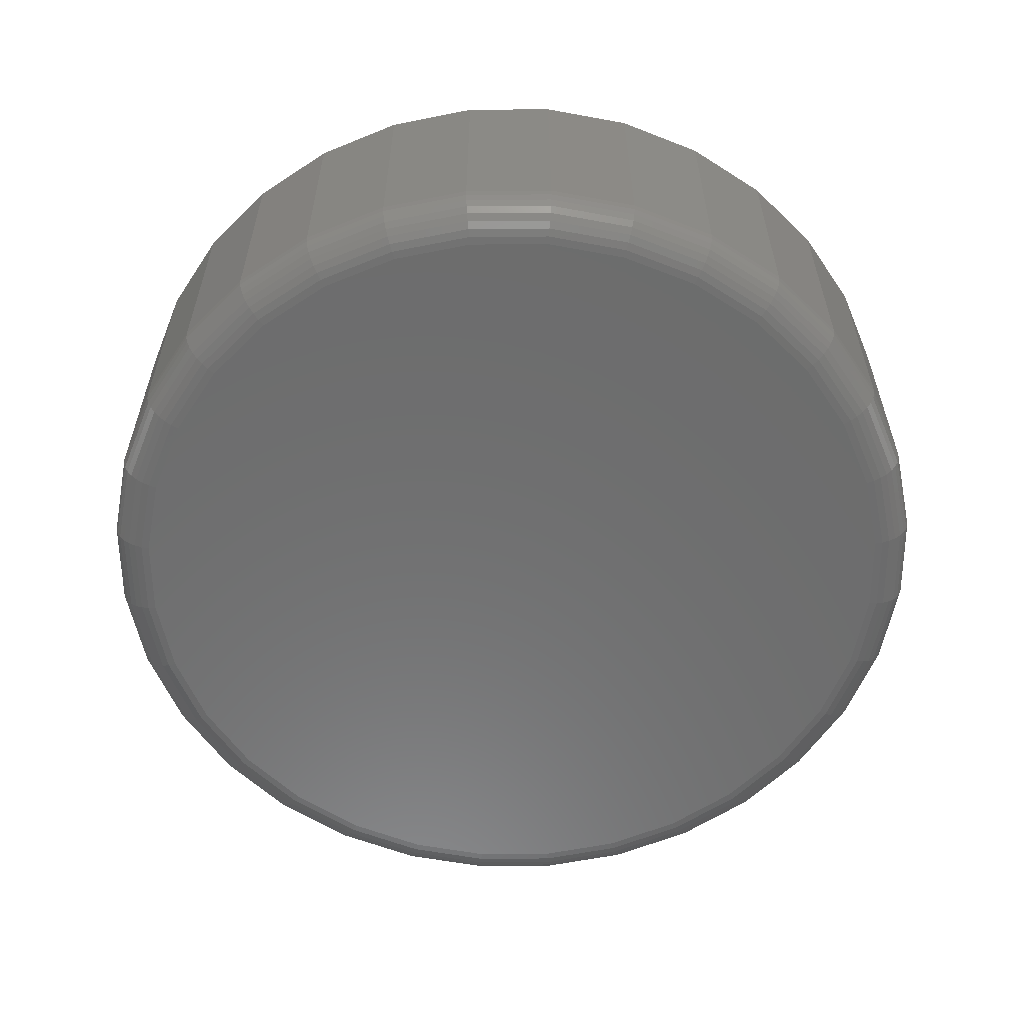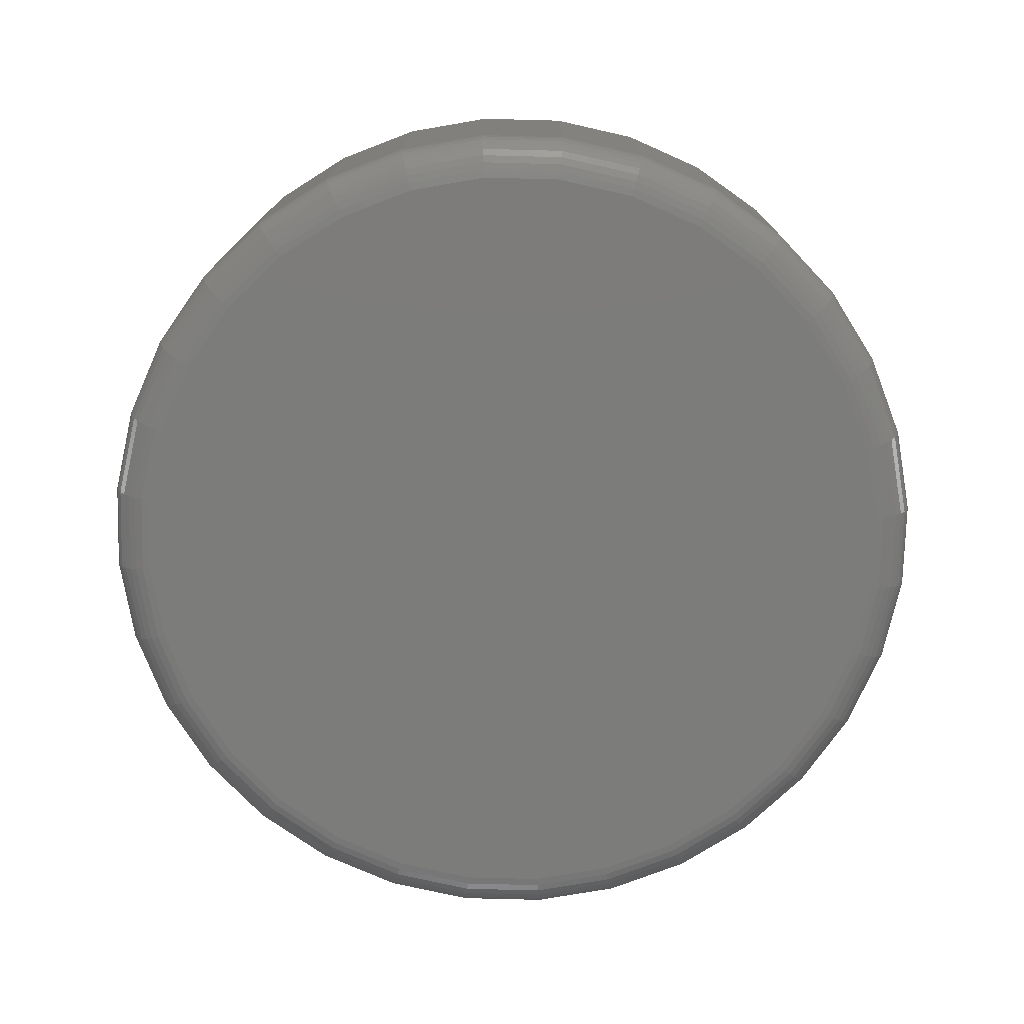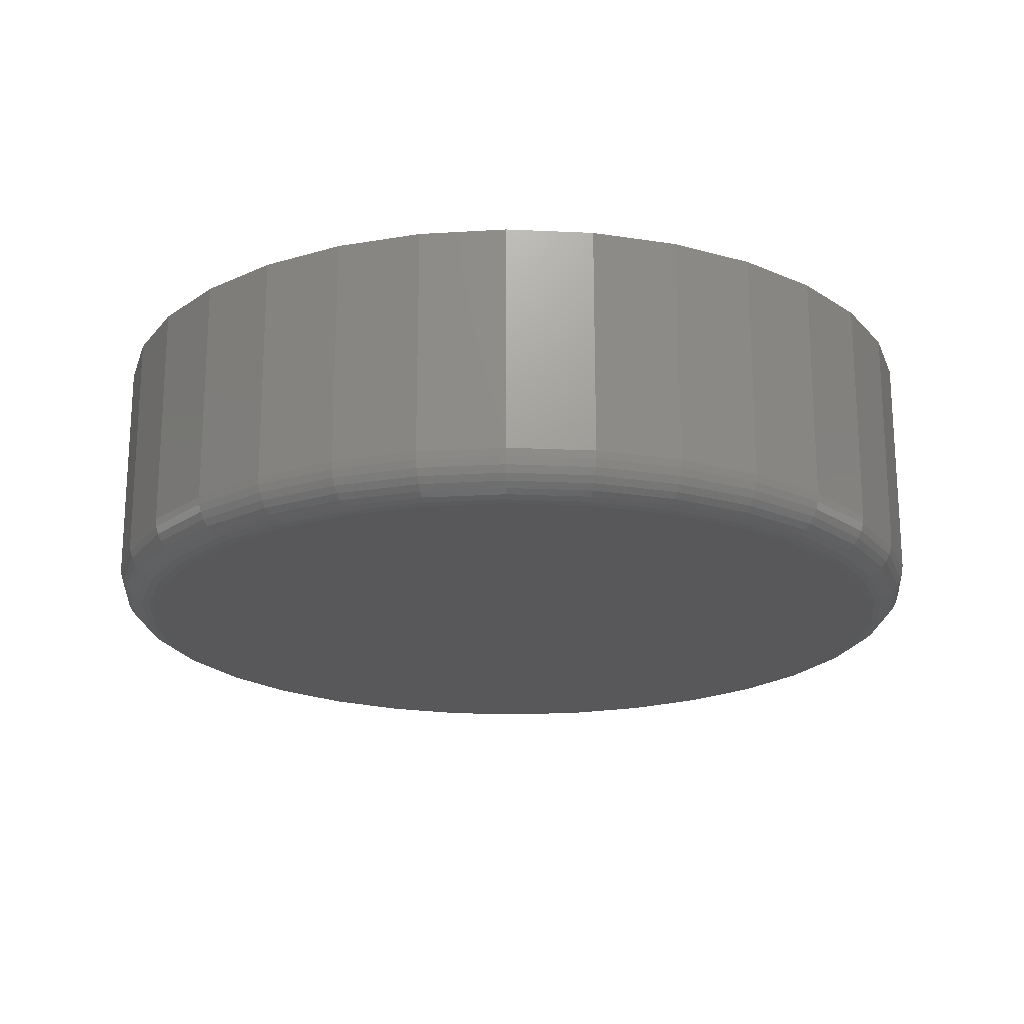
<metadata>
{"format":"stl","ext":"stl","renderer":"f3d","projection":"perspective","resolution":1024,"background":"white","views":[{"elev":-58.8,"azim":-27.7,"up":"+Z"},{"elev":-75.3,"azim":150.4,"up":"+Z"},{"elev":-20.0,"azim":-55.5,"up":"+Z"}]}
</metadata>
<code>
# stl→obj: 320 verts, 636 faces
v 0.007895 0.2292 0
v 0.05261 0.2248 0
v -0.03682 0.2248 0
v -0.07981 0.2117 0
v 0.0956 0.2117 0
v 0.05261 -0.2248 0
v -0.03682 -0.2248 0
v 0.0956 -0.2117 0
v 0.007895 -0.2292 0
v -0.07981 -0.2117 0
v -0.1194 -0.1906 0
v 0.1352 -0.1906 0
v -0.1542 -0.1621 0
v 0.17 -0.1621 0
v -0.1827 -0.1273 0
v 0.1985 -0.1273 0
v -0.2039 -0.08771 0
v 0.2196 -0.08771 0
v -0.2169 -0.04471 0
v 0.2327 -0.04471 0
v -0.2213 -1.727e-16 0
v 0.2371 1.502e-16 0
v -0.2169 0.04471 0
v 0.2327 0.04471 0
v -0.2039 0.08771 0
v 0.2196 0.08771 0
v -0.1827 0.1273 0
v 0.1985 0.1273 0
v -0.1542 0.1621 0
v 0.17 0.1621 0
v -0.1194 0.1906 0
v 0.1352 0.1906 0
v 0.2605 -2.863e-16 0.02344
v 0.2605 0 0.1562
v 0.2557 -0.04929 0.02344
v 0.2557 -0.04929 0.1562
v 0.2413 -0.09668 0.02344
v 0.2413 -0.09668 0.1562
v 0.218 -0.1404 0.02344
v 0.218 -0.1404 0.1562
v 0.1865 -0.1786 0.02344
v 0.1865 -0.1786 0.1562
v 0.1482 -0.2101 0.02344
v 0.1482 -0.2101 0.1562
v 0.1046 -0.2334 0.02344
v 0.1046 -0.2334 0.1562
v 0.05718 -0.2478 0.02344
v 0.05718 -0.2478 0.1562
v 0.007895 -0.2526 0.02344
v 0.007895 -0.2526 0.1562
v -0.04139 -0.2478 0.02344
v -0.04139 -0.2478 0.1562
v -0.08878 -0.2334 0.02344
v -0.08878 -0.2334 0.1562
v -0.1325 -0.2101 0.02344
v -0.1325 -0.2101 0.1562
v -0.1707 -0.1786 0.02344
v -0.1707 -0.1786 0.1562
v -0.2022 -0.1404 0.02344
v -0.2022 -0.1404 0.1562
v -0.2255 -0.09668 0.02344
v -0.2255 -0.09668 0.1562
v -0.2399 -0.04929 0.02344
v -0.2399 -0.04929 0.1562
v -0.2447 3.094e-17 0.02344
v -0.2447 3.094e-17 0.1562
v -0.2399 0.04929 0.02344
v -0.2399 0.04929 0.1562
v -0.2255 0.09668 0.02344
v -0.2255 0.09668 0.1562
v -0.2022 0.1404 0.02344
v -0.2022 0.1404 0.1562
v -0.1707 0.1786 0.02344
v -0.1707 0.1786 0.1562
v -0.1325 0.2101 0.02344
v -0.1325 0.2101 0.1562
v -0.08878 0.2334 0.02344
v -0.08878 0.2334 0.1562
v -0.04139 0.2478 0.02344
v -0.04139 0.2478 0.1562
v 0.007895 0.2526 0.02344
v 0.007895 0.2526 0.1562
v 0.05718 0.2478 0.02344
v 0.05718 0.2478 0.1562
v 0.1046 0.2334 0.02344
v 0.1046 0.2334 0.1562
v 0.1482 0.2101 0.02344
v 0.1482 0.2101 0.1562
v 0.1865 0.1786 0.02344
v 0.1865 0.1786 0.1562
v 0.218 0.1404 0.02344
v 0.218 0.1404 0.1562
v 0.2413 0.09668 0.02344
v 0.2413 0.09668 0.1562
v 0.2557 0.04929 0.02344
v 0.2557 0.04929 0.1562
v 0.2601 0 0.01887
v 0.2552 -0.0492 0.01887
v 0.2587 -1.388e-17 0.01447
v 0.2539 -0.04894 0.01447
v 0.2566 -1.388e-17 0.01042
v 0.2518 -0.04852 0.01042
v 0.2537 0 0.006865
v 0.2489 -0.04795 0.006865
v 0.2501 -1.388e-17 0.00395
v 0.2455 -0.04725 0.00395
v 0.2461 -1.388e-17 0.001784
v 0.2415 -0.04646 0.001784
v 0.2417 -1.388e-17 0.0004503
v 0.2372 -0.04561 0.0004503
v -0.2394 -0.0492 0.01887
v -0.2443 -1.943e-16 0.01887
v -0.2381 -0.04894 0.01447
v -0.243 -1.804e-16 0.01447
v -0.236 -0.04852 0.01042
v -0.2408 -1.804e-16 0.01042
v -0.2331 -0.04795 0.006865
v -0.2379 -1.943e-16 0.006865
v -0.2297 -0.04725 0.00395
v -0.2343 -1.804e-16 0.00395
v -0.2257 -0.04646 0.001784
v -0.2303 -1.804e-16 0.001784
v -0.2214 -0.04561 0.0004503
v -0.2259 -1.665e-16 0.0004503
v -0.2251 -0.09651 0.01887
v -0.2239 -0.096 0.01447
v -0.2219 -0.09517 0.01042
v -0.2192 -0.09405 0.006865
v -0.2159 -0.09269 0.00395
v -0.2121 -0.09114 0.001784
v -0.2081 -0.08946 0.0004503
v -0.2018 -0.1401 0.01887
v -0.2007 -0.1394 0.01447
v -0.1989 -0.1382 0.01042
v -0.1965 -0.1365 0.006865
v -0.1935 -0.1346 0.00395
v -0.1901 -0.1323 0.001784
v -0.1865 -0.1299 0.0004503
v -0.1704 -0.1783 0.01887
v -0.1695 -0.1774 0.01447
v -0.1679 -0.1758 0.01042
v -0.1659 -0.1738 0.006865
v -0.1634 -0.1713 0.00395
v -0.1605 -0.1684 0.001784
v -0.1574 -0.1653 0.0004503
v -0.1322 -0.2097 0.01887
v -0.1315 -0.2086 0.01447
v -0.1303 -0.2068 0.01042
v -0.1286 -0.2043 0.006865
v -0.1267 -0.2014 0.00395
v -0.1244 -0.198 0.001784
v -0.122 -0.1944 0.0004503
v -0.08861 -0.233 0.01887
v -0.0881 -0.2318 0.01447
v -0.08727 -0.2298 0.01042
v -0.08616 -0.2271 0.006865
v -0.0848 -0.2238 0.00395
v -0.08325 -0.22 0.001784
v -0.08156 -0.216 0.0004503
v -0.0413 -0.2473 0.01887
v -0.04104 -0.246 0.01447
v -0.04062 -0.2439 0.01042
v -0.04005 -0.241 0.006865
v -0.03936 -0.2376 0.00395
v -0.03857 -0.2336 0.001784
v -0.03771 -0.2293 0.0004503
v 0.007895 -0.2522 0.01887
v 0.007895 -0.2508 0.01447
v 0.007895 -0.2487 0.01042
v 0.007895 -0.2458 0.006865
v 0.007895 -0.2422 0.00395
v 0.007895 -0.2382 0.001784
v 0.007895 -0.2338 0.0004503
v 0.05709 -0.2473 0.01887
v 0.05683 -0.246 0.01447
v 0.05641 -0.2439 0.01042
v 0.05584 -0.241 0.006865
v 0.05515 -0.2376 0.00395
v 0.05436 -0.2336 0.001784
v 0.0535 -0.2293 0.0004503
v 0.1044 -0.233 0.01887
v 0.1039 -0.2318 0.01447
v 0.1031 -0.2298 0.01042
v 0.1019 -0.2271 0.006865
v 0.1006 -0.2238 0.00395
v 0.09904 -0.22 0.001784
v 0.09735 -0.216 0.0004503
v 0.148 -0.2097 0.01887
v 0.1473 -0.2086 0.01447
v 0.1461 -0.2068 0.01042
v 0.1444 -0.2043 0.006865
v 0.1425 -0.2014 0.00395
v 0.1402 -0.198 0.001784
v 0.1378 -0.1944 0.0004503
v 0.1862 -0.1783 0.01887
v 0.1853 -0.1774 0.01447
v 0.1837 -0.1758 0.01042
v 0.1817 -0.1738 0.006865
v 0.1792 -0.1713 0.00395
v 0.1763 -0.1684 0.001784
v 0.1732 -0.1653 0.0004503
v 0.2176 -0.1401 0.01887
v 0.2165 -0.1394 0.01447
v 0.2147 -0.1382 0.01042
v 0.2122 -0.1365 0.006865
v 0.2093 -0.1346 0.00395
v 0.2059 -0.1323 0.001784
v 0.2023 -0.1299 0.0004503
v 0.2409 -0.09651 0.01887
v 0.2396 -0.096 0.01447
v 0.2376 -0.09517 0.01042
v 0.235 -0.09405 0.006865
v 0.2317 -0.09269 0.00395
v 0.2279 -0.09114 0.001784
v 0.2239 -0.08946 0.0004503
v -0.2394 0.0492 0.01887
v -0.2381 0.04894 0.01447
v -0.236 0.04852 0.01042
v -0.2331 0.04795 0.006865
v -0.2297 0.04725 0.00395
v -0.2257 0.04646 0.001784
v -0.2214 0.04561 0.0004503
v 0.2552 0.0492 0.01887
v 0.2539 0.04894 0.01447
v 0.2518 0.04852 0.01042
v 0.2489 0.04795 0.006865
v 0.2455 0.04725 0.00395
v 0.2415 0.04646 0.001784
v 0.2372 0.04561 0.0004503
v 0.2409 0.09651 0.01887
v 0.2396 0.096 0.01447
v 0.2376 0.09517 0.01042
v 0.235 0.09405 0.006865
v 0.2317 0.09269 0.00395
v 0.2279 0.09114 0.001784
v 0.2239 0.08946 0.0004503
v 0.2176 0.1401 0.01887
v 0.2165 0.1394 0.01447
v 0.2147 0.1382 0.01042
v 0.2122 0.1365 0.006865
v 0.2093 0.1346 0.00395
v 0.2059 0.1323 0.001784
v 0.2023 0.1299 0.0004503
v 0.1862 0.1783 0.01887
v 0.1853 0.1774 0.01447
v 0.1837 0.1758 0.01042
v 0.1817 0.1738 0.006865
v 0.1792 0.1713 0.00395
v 0.1763 0.1684 0.001784
v 0.1732 0.1653 0.0004503
v 0.148 0.2097 0.01887
v 0.1473 0.2086 0.01447
v 0.1461 0.2068 0.01042
v 0.1444 0.2043 0.006865
v 0.1425 0.2014 0.00395
v 0.1402 0.198 0.001784
v 0.1378 0.1944 0.0004503
v 0.1044 0.233 0.01887
v 0.1039 0.2318 0.01447
v 0.1031 0.2298 0.01042
v 0.1019 0.2271 0.006865
v 0.1006 0.2238 0.00395
v 0.09904 0.22 0.001784
v 0.09735 0.216 0.0004503
v 0.05709 0.2473 0.01887
v 0.05683 0.246 0.01447
v 0.05641 0.2439 0.01042
v 0.05584 0.241 0.006865
v 0.05515 0.2376 0.00395
v 0.05436 0.2336 0.001784
v 0.0535 0.2293 0.0004503
v 0.007895 0.2522 0.01887
v 0.007895 0.2508 0.01447
v 0.007895 0.2487 0.01042
v 0.007895 0.2458 0.006865
v 0.007895 0.2422 0.00395
v 0.007895 0.2382 0.001784
v 0.007895 0.2338 0.0004503
v -0.0413 0.2473 0.01887
v -0.04104 0.246 0.01447
v -0.04062 0.2439 0.01042
v -0.04005 0.241 0.006865
v -0.03936 0.2376 0.00395
v -0.03857 0.2336 0.001784
v -0.03771 0.2293 0.0004503
v -0.08861 0.233 0.01887
v -0.0881 0.2318 0.01447
v -0.08727 0.2298 0.01042
v -0.08616 0.2271 0.006865
v -0.0848 0.2238 0.00395
v -0.08325 0.22 0.001784
v -0.08156 0.216 0.0004503
v -0.1322 0.2097 0.01887
v -0.1315 0.2086 0.01447
v -0.1303 0.2068 0.01042
v -0.1286 0.2043 0.006865
v -0.1267 0.2014 0.00395
v -0.1244 0.198 0.001784
v -0.122 0.1944 0.0004503
v -0.1704 0.1783 0.01887
v -0.1695 0.1774 0.01447
v -0.1679 0.1758 0.01042
v -0.1659 0.1738 0.006865
v -0.1634 0.1713 0.00395
v -0.1605 0.1684 0.001784
v -0.1574 0.1653 0.0004503
v -0.2018 0.1401 0.01887
v -0.2007 0.1394 0.01447
v -0.1989 0.1382 0.01042
v -0.1965 0.1365 0.006865
v -0.1935 0.1346 0.00395
v -0.1901 0.1323 0.001784
v -0.1865 0.1299 0.0004503
v -0.2251 0.09651 0.01887
v -0.2239 0.096 0.01447
v -0.2219 0.09517 0.01042
v -0.2192 0.09405 0.006865
v -0.2159 0.09269 0.00395
v -0.2121 0.09114 0.001784
v -0.2081 0.08946 0.0004503
f 1 2 3
f 4 3 2
f 5 4 2
f 6 7 8
f 9 7 6
f 7 10 8
f 8 10 11
f 8 11 12
f 12 11 13
f 12 13 14
f 14 13 15
f 14 15 16
f 16 15 17
f 16 17 18
f 18 17 19
f 18 19 20
f 20 19 21
f 20 21 22
f 22 21 23
f 22 23 24
f 24 23 25
f 24 25 26
f 26 25 27
f 26 27 28
f 28 27 29
f 28 29 30
f 30 29 31
f 30 31 32
f 32 31 4
f 32 4 5
f 33 34 35
f 35 34 36
f 35 36 37
f 37 36 38
f 37 38 39
f 39 38 40
f 39 40 41
f 41 40 42
f 41 42 43
f 43 42 44
f 43 44 45
f 45 44 46
f 45 46 47
f 47 46 48
f 47 48 49
f 49 48 50
f 49 50 51
f 51 50 52
f 51 52 53
f 53 52 54
f 53 54 55
f 55 54 56
f 55 56 57
f 57 56 58
f 57 58 59
f 59 58 60
f 59 60 61
f 61 60 62
f 61 62 63
f 63 62 64
f 63 64 65
f 65 64 66
f 65 66 67
f 67 66 68
f 67 68 69
f 69 68 70
f 69 70 71
f 71 70 72
f 71 72 73
f 73 72 74
f 73 74 75
f 75 74 76
f 75 76 77
f 77 76 78
f 77 78 79
f 79 78 80
f 79 80 81
f 81 80 82
f 81 82 83
f 83 82 84
f 83 84 85
f 85 84 86
f 85 86 87
f 87 86 88
f 87 88 89
f 89 88 90
f 89 90 91
f 91 90 92
f 91 92 93
f 93 92 94
f 93 94 95
f 95 94 96
f 95 96 33
f 33 96 34
f 33 35 97
f 97 35 98
f 97 98 99
f 99 98 100
f 99 100 101
f 101 100 102
f 101 102 103
f 103 102 104
f 103 104 105
f 105 104 106
f 105 106 107
f 107 106 108
f 107 108 109
f 109 108 110
f 109 110 22
f 22 110 20
f 63 65 111
f 111 65 112
f 111 112 113
f 113 112 114
f 113 114 115
f 115 114 116
f 115 116 117
f 117 116 118
f 117 118 119
f 119 118 120
f 119 120 121
f 121 120 122
f 121 122 123
f 123 122 124
f 123 124 19
f 19 124 21
f 61 63 125
f 125 63 111
f 125 111 126
f 126 111 113
f 126 113 127
f 127 113 115
f 127 115 128
f 128 115 117
f 128 117 129
f 129 117 119
f 129 119 130
f 130 119 121
f 130 121 131
f 131 121 123
f 131 123 17
f 17 123 19
f 59 61 132
f 132 61 125
f 132 125 133
f 133 125 126
f 133 126 134
f 134 126 127
f 134 127 135
f 135 127 128
f 135 128 136
f 136 128 129
f 136 129 137
f 137 129 130
f 137 130 138
f 138 130 131
f 138 131 15
f 15 131 17
f 57 59 139
f 139 59 132
f 139 132 140
f 140 132 133
f 140 133 141
f 141 133 134
f 141 134 142
f 142 134 135
f 142 135 143
f 143 135 136
f 143 136 144
f 144 136 137
f 144 137 145
f 145 137 138
f 145 138 13
f 13 138 15
f 55 57 146
f 146 57 139
f 146 139 147
f 147 139 140
f 147 140 148
f 148 140 141
f 148 141 149
f 149 141 142
f 149 142 150
f 150 142 143
f 150 143 151
f 151 143 144
f 151 144 152
f 152 144 145
f 152 145 11
f 11 145 13
f 53 55 153
f 153 55 146
f 153 146 154
f 154 146 147
f 154 147 155
f 155 147 148
f 155 148 156
f 156 148 149
f 156 149 157
f 157 149 150
f 157 150 158
f 158 150 151
f 158 151 159
f 159 151 152
f 159 152 10
f 10 152 11
f 51 53 160
f 160 53 153
f 160 153 161
f 161 153 154
f 161 154 162
f 162 154 155
f 162 155 163
f 163 155 156
f 163 156 164
f 164 156 157
f 164 157 165
f 165 157 158
f 165 158 166
f 166 158 159
f 166 159 7
f 7 159 10
f 49 51 167
f 167 51 160
f 167 160 168
f 168 160 161
f 168 161 169
f 169 161 162
f 169 162 170
f 170 162 163
f 170 163 171
f 171 163 164
f 171 164 172
f 172 164 165
f 172 165 173
f 173 165 166
f 173 166 9
f 9 166 7
f 47 49 174
f 174 49 167
f 174 167 175
f 175 167 168
f 175 168 176
f 176 168 169
f 176 169 177
f 177 169 170
f 177 170 178
f 178 170 171
f 178 171 179
f 179 171 172
f 179 172 180
f 180 172 173
f 180 173 6
f 6 173 9
f 45 47 181
f 181 47 174
f 181 174 182
f 182 174 175
f 182 175 183
f 183 175 176
f 183 176 184
f 184 176 177
f 184 177 185
f 185 177 178
f 185 178 186
f 186 178 179
f 186 179 187
f 187 179 180
f 187 180 8
f 8 180 6
f 43 45 188
f 188 45 181
f 188 181 189
f 189 181 182
f 189 182 190
f 190 182 183
f 190 183 191
f 191 183 184
f 191 184 192
f 192 184 185
f 192 185 193
f 193 185 186
f 193 186 194
f 194 186 187
f 194 187 12
f 12 187 8
f 41 43 195
f 195 43 188
f 195 188 196
f 196 188 189
f 196 189 197
f 197 189 190
f 197 190 198
f 198 190 191
f 198 191 199
f 199 191 192
f 199 192 200
f 200 192 193
f 200 193 201
f 201 193 194
f 201 194 14
f 14 194 12
f 39 41 202
f 202 41 195
f 202 195 203
f 203 195 196
f 203 196 204
f 204 196 197
f 204 197 205
f 205 197 198
f 205 198 206
f 206 198 199
f 206 199 207
f 207 199 200
f 207 200 208
f 208 200 201
f 208 201 16
f 16 201 14
f 37 39 209
f 209 39 202
f 209 202 210
f 210 202 203
f 210 203 211
f 211 203 204
f 211 204 212
f 212 204 205
f 212 205 213
f 213 205 206
f 213 206 214
f 214 206 207
f 214 207 215
f 215 207 208
f 215 208 18
f 18 208 16
f 35 37 98
f 98 37 209
f 98 209 100
f 100 209 210
f 100 210 102
f 102 210 211
f 102 211 104
f 104 211 212
f 104 212 106
f 106 212 213
f 106 213 108
f 108 213 214
f 108 214 110
f 110 214 215
f 110 215 20
f 20 215 18
f 65 67 112
f 112 67 216
f 112 216 114
f 114 216 217
f 114 217 116
f 116 217 218
f 116 218 118
f 118 218 219
f 118 219 120
f 120 219 220
f 120 220 122
f 122 220 221
f 122 221 124
f 124 221 222
f 124 222 21
f 21 222 23
f 95 33 223
f 223 33 97
f 223 97 224
f 224 97 99
f 224 99 225
f 225 99 101
f 225 101 226
f 226 101 103
f 226 103 227
f 227 103 105
f 227 105 228
f 228 105 107
f 228 107 229
f 229 107 109
f 229 109 24
f 24 109 22
f 93 95 230
f 230 95 223
f 230 223 231
f 231 223 224
f 231 224 232
f 232 224 225
f 232 225 233
f 233 225 226
f 233 226 234
f 234 226 227
f 234 227 235
f 235 227 228
f 235 228 236
f 236 228 229
f 236 229 26
f 26 229 24
f 91 93 237
f 237 93 230
f 237 230 238
f 238 230 231
f 238 231 239
f 239 231 232
f 239 232 240
f 240 232 233
f 240 233 241
f 241 233 234
f 241 234 242
f 242 234 235
f 242 235 243
f 243 235 236
f 243 236 28
f 28 236 26
f 89 91 244
f 244 91 237
f 244 237 245
f 245 237 238
f 245 238 246
f 246 238 239
f 246 239 247
f 247 239 240
f 247 240 248
f 248 240 241
f 248 241 249
f 249 241 242
f 249 242 250
f 250 242 243
f 250 243 30
f 30 243 28
f 87 89 251
f 251 89 244
f 251 244 252
f 252 244 245
f 252 245 253
f 253 245 246
f 253 246 254
f 254 246 247
f 254 247 255
f 255 247 248
f 255 248 256
f 256 248 249
f 256 249 257
f 257 249 250
f 257 250 32
f 32 250 30
f 85 87 258
f 258 87 251
f 258 251 259
f 259 251 252
f 259 252 260
f 260 252 253
f 260 253 261
f 261 253 254
f 261 254 262
f 262 254 255
f 262 255 263
f 263 255 256
f 263 256 264
f 264 256 257
f 264 257 5
f 5 257 32
f 83 85 265
f 265 85 258
f 265 258 266
f 266 258 259
f 266 259 267
f 267 259 260
f 267 260 268
f 268 260 261
f 268 261 269
f 269 261 262
f 269 262 270
f 270 262 263
f 270 263 271
f 271 263 264
f 271 264 2
f 2 264 5
f 81 83 272
f 272 83 265
f 272 265 273
f 273 265 266
f 273 266 274
f 274 266 267
f 274 267 275
f 275 267 268
f 275 268 276
f 276 268 269
f 276 269 277
f 277 269 270
f 277 270 278
f 278 270 271
f 278 271 1
f 1 271 2
f 79 81 279
f 279 81 272
f 279 272 280
f 280 272 273
f 280 273 281
f 281 273 274
f 281 274 282
f 282 274 275
f 282 275 283
f 283 275 276
f 283 276 284
f 284 276 277
f 284 277 285
f 285 277 278
f 285 278 3
f 3 278 1
f 77 79 286
f 286 79 279
f 286 279 287
f 287 279 280
f 287 280 288
f 288 280 281
f 288 281 289
f 289 281 282
f 289 282 290
f 290 282 283
f 290 283 291
f 291 283 284
f 291 284 292
f 292 284 285
f 292 285 4
f 4 285 3
f 75 77 293
f 293 77 286
f 293 286 294
f 294 286 287
f 294 287 295
f 295 287 288
f 295 288 296
f 296 288 289
f 296 289 297
f 297 289 290
f 297 290 298
f 298 290 291
f 298 291 299
f 299 291 292
f 299 292 31
f 31 292 4
f 73 75 300
f 300 75 293
f 300 293 301
f 301 293 294
f 301 294 302
f 302 294 295
f 302 295 303
f 303 295 296
f 303 296 304
f 304 296 297
f 304 297 305
f 305 297 298
f 305 298 306
f 306 298 299
f 306 299 29
f 29 299 31
f 71 73 307
f 307 73 300
f 307 300 308
f 308 300 301
f 308 301 309
f 309 301 302
f 309 302 310
f 310 302 303
f 310 303 311
f 311 303 304
f 311 304 312
f 312 304 305
f 312 305 313
f 313 305 306
f 313 306 27
f 27 306 29
f 69 71 314
f 314 71 307
f 314 307 315
f 315 307 308
f 315 308 316
f 316 308 309
f 316 309 317
f 317 309 310
f 317 310 318
f 318 310 311
f 318 311 319
f 319 311 312
f 319 312 320
f 320 312 313
f 320 313 25
f 25 313 27
f 67 69 216
f 216 69 314
f 216 314 217
f 217 314 315
f 217 315 218
f 218 315 316
f 218 316 219
f 219 316 317
f 219 317 220
f 220 317 318
f 220 318 221
f 221 318 319
f 221 319 222
f 222 319 320
f 222 320 23
f 23 320 25
f 80 84 82
f 84 80 78
f 84 78 86
f 46 52 48
f 48 52 50
f 86 78 88
f 88 78 76
f 88 76 90
f 90 76 74
f 90 74 92
f 92 74 72
f 92 72 94
f 94 72 70
f 94 70 96
f 96 70 68
f 96 68 34
f 34 68 66
f 34 66 36
f 36 66 64
f 36 64 38
f 38 64 62
f 38 62 40
f 40 62 60
f 40 60 42
f 42 60 58
f 42 58 44
f 44 58 56
f 44 56 46
f 46 56 54
f 46 54 52

</code>
